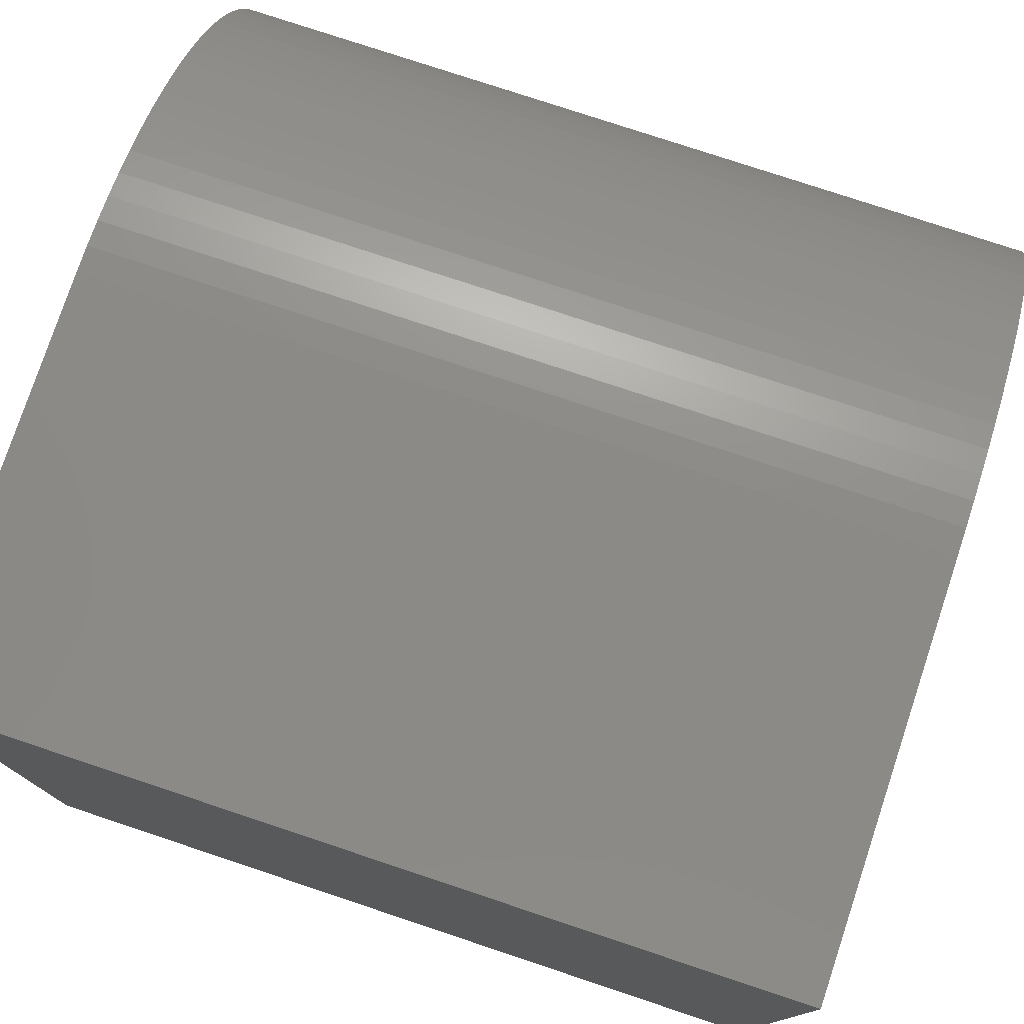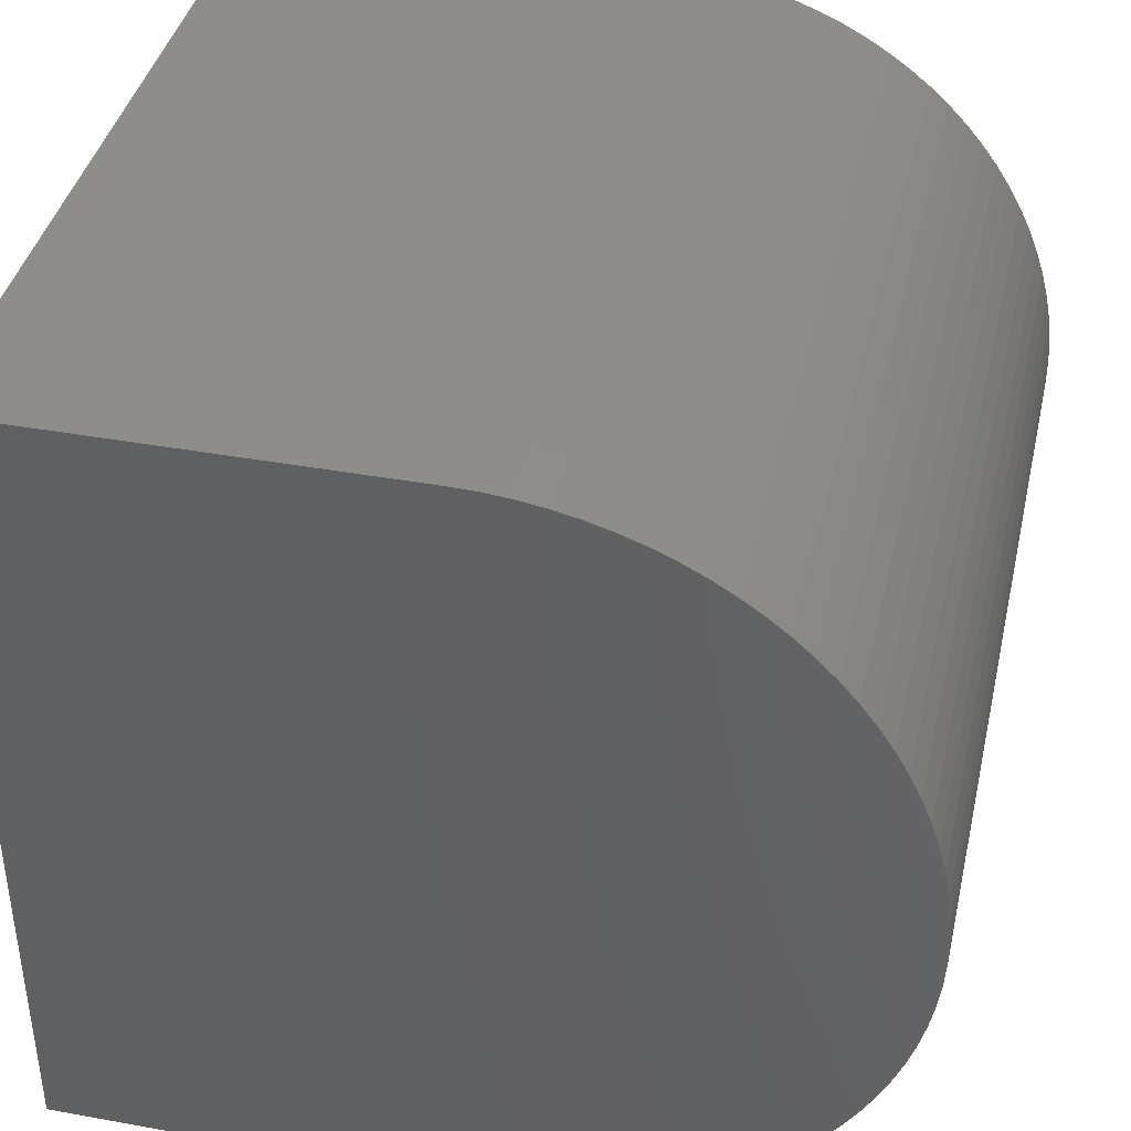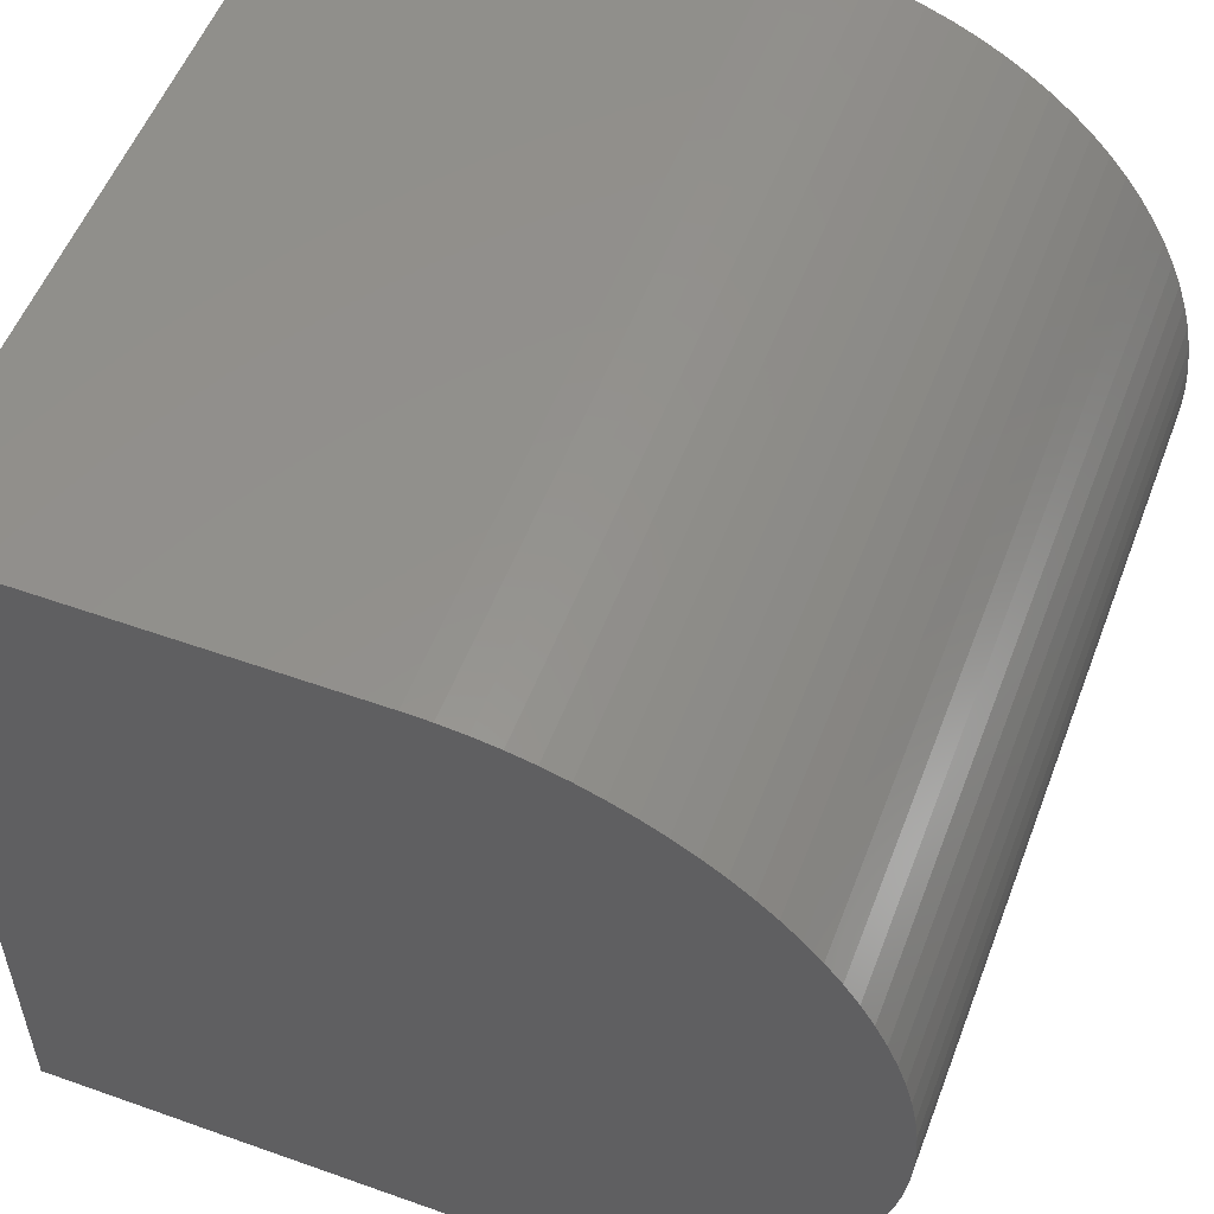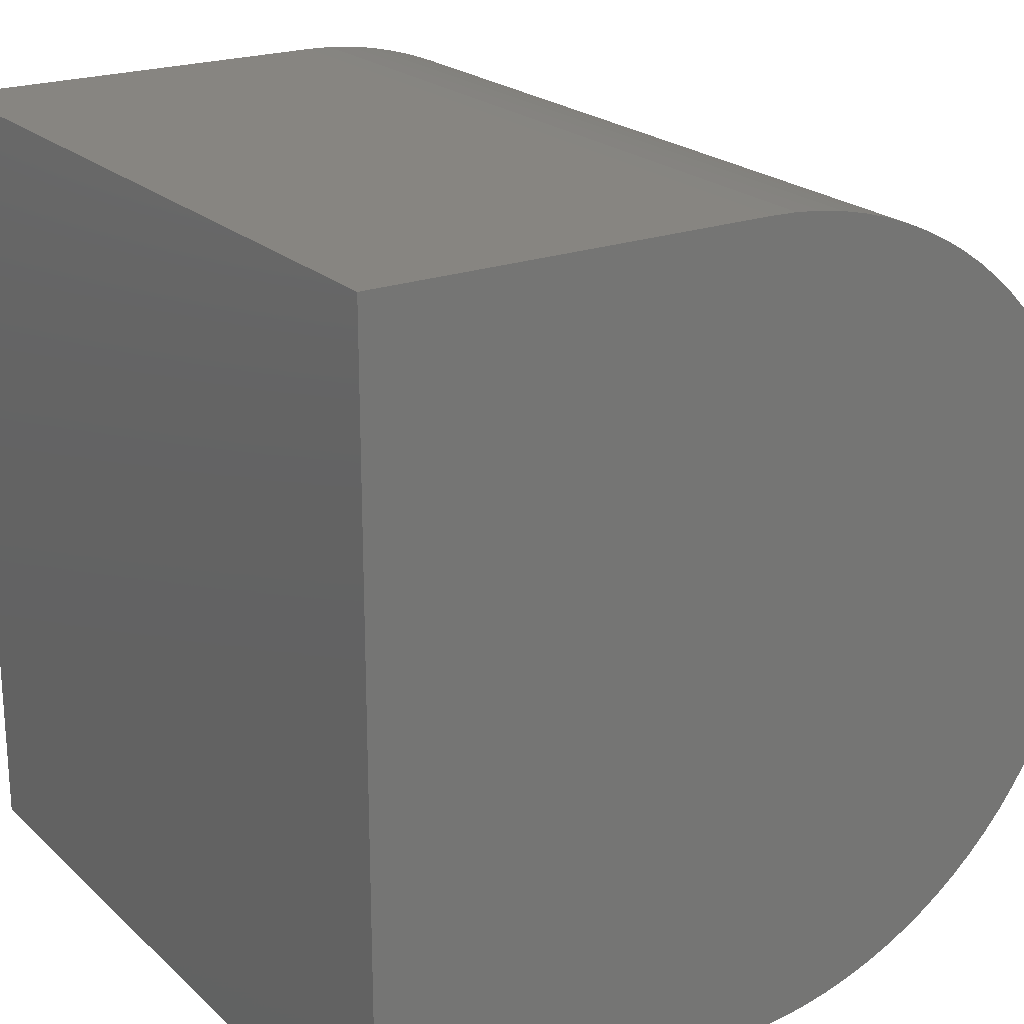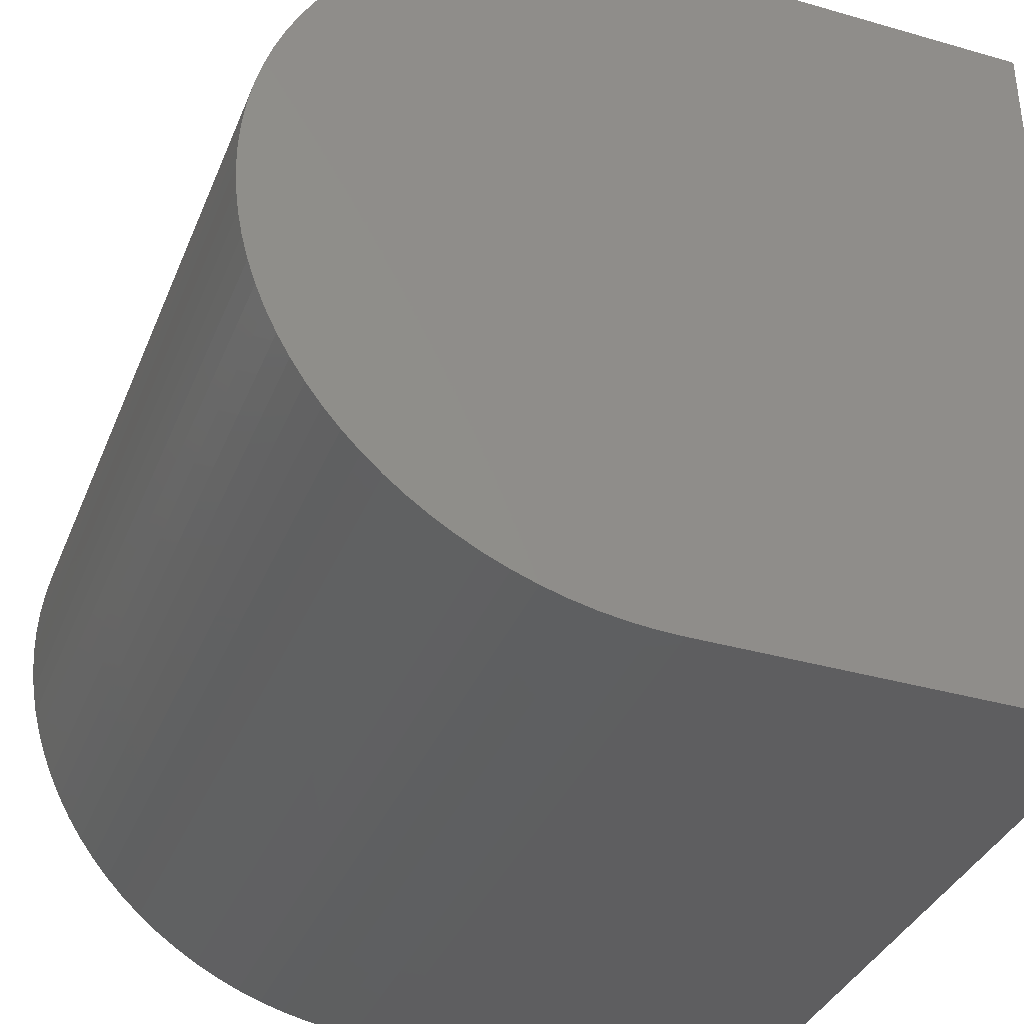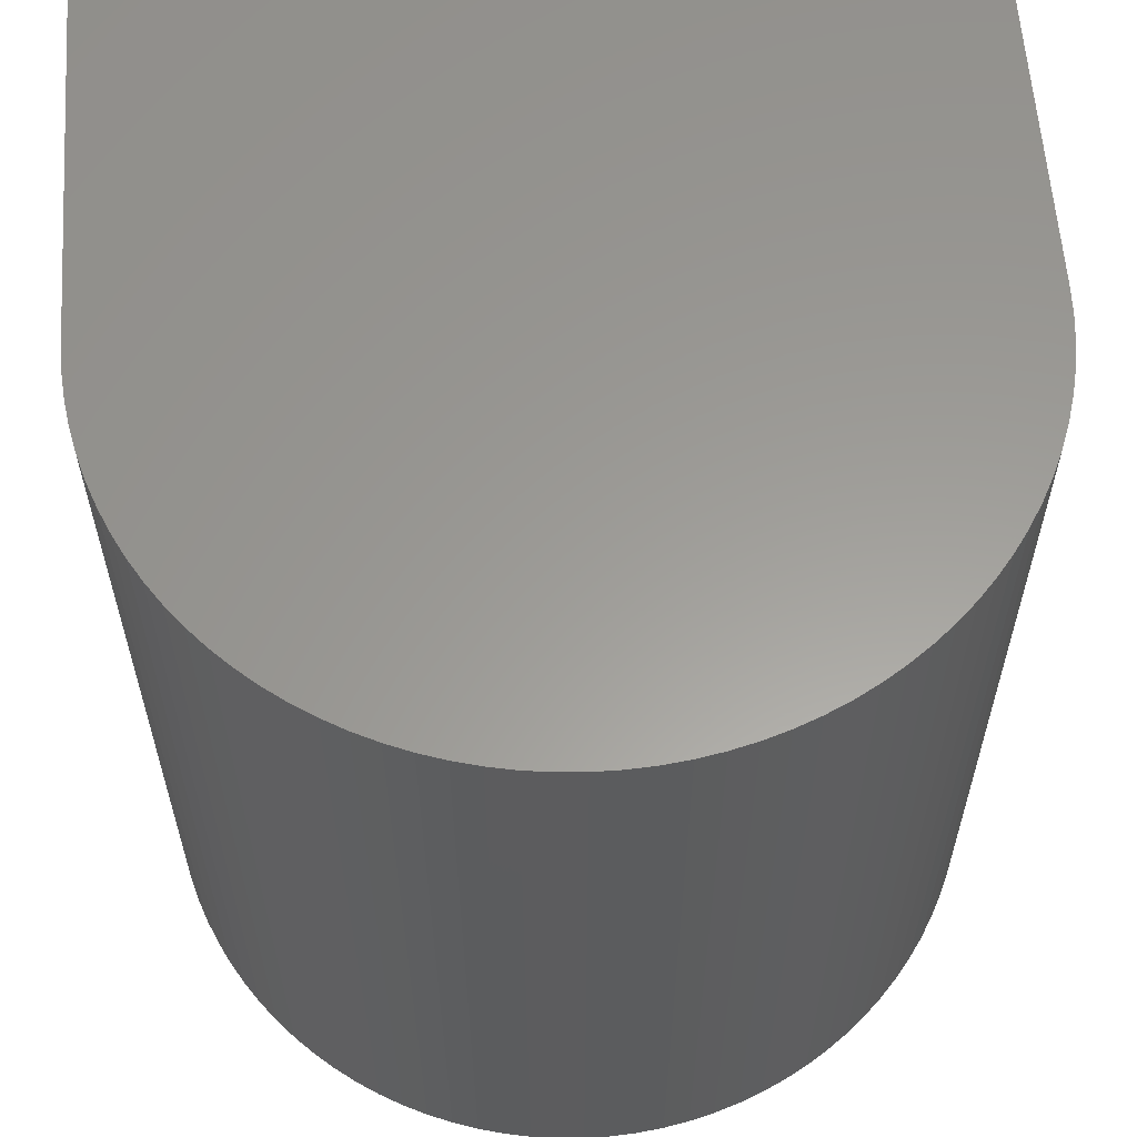
<metadata>
{"format":"stl","ext":"stl","renderer":"f3d","projection":"perspective","resolution":1024,"background":"white","views":[{"elev":77.6,"azim":-71.6,"up":"+Y"},{"elev":39.8,"azim":12.7,"up":"+Y"},{"elev":54.3,"azim":20.7,"up":"+Y"},{"elev":21.7,"azim":-33.0,"up":"+Y"},{"elev":-36.3,"azim":159.5,"up":"+Y"},{"elev":60.1,"azim":86.0,"up":"+Z"}]}
</metadata>
<code>
# stl→obj: 104 verts, 204 faces
v 0.6394 -4.959 -5
v 0.3203 -4.99 -5
v 0 -5 -5
v 1.576 -4.745 -5
v 0.9558 -4.908 -5
v 1.268 -4.836 -5
v 2.728 -4.19 -5
v 2.169 -4.505 -5
v 1.876 -4.635 -5
v 2.454 -4.357 -5
v 3.241 -3.807 -5
v 2.991 -4.007 -5
v 4.433 -2.313 -5
v 3.478 -3.592 -5
v 3.909 -3.117 -5
v 4.276 -2.592 -5
v 3.701 -3.362 -5
v 4.101 -2.861 -5
v 4.875 -1.113 -5
v 4.793 -1.423 -5
v 4.936 -0.798 -5
v 4.572 -2.024 -5
v 4.692 -1.727 -5
v 4.977 -0.4801 -5
v 4.977 0.4801 -5
v 4.997 0.1602 -5
v 4.997 -0.1603 -5
v 4.433 2.313 -5
v 4.572 2.024 -5
v 4.936 0.798 -5
v 4.793 1.423 -5
v 4.875 1.113 -5
v 4.692 1.727 -5
v 2.728 4.19 -5
v 3.909 3.117 -5
v 4.276 2.592 -5
v 4.101 2.861 -5
v 3.701 3.361 -5
v 3.478 3.592 -5
v 3.241 3.807 -5
v 2.991 4.007 -5
v 1.576 4.745 -5
v 2.169 4.505 -5
v 2.454 4.357 -5
v 1.876 4.635 -5
v 0.6394 4.959 -5
v 0.9558 4.908 -5
v 1.268 4.836 -5
v 0.3203 4.99 -5
v 0 5 -5
v -5 5 -5
v -5 -5 -5
v 0 -5 5
v 0.3203 -4.99 5
v 0.6394 -4.959 5
v 0.9558 -4.908 5
v 1.576 -4.745 5
v 1.268 -4.836 5
v 2.728 -4.19 5
v 1.876 -4.635 5
v 2.169 -4.505 5
v 2.454 -4.357 5
v 2.991 -4.007 5
v 3.241 -3.807 5
v 3.478 -3.592 5
v 4.433 -2.313 5
v 4.276 -2.592 5
v 3.909 -3.117 5
v 3.701 -3.362 5
v 4.101 -2.861 5
v 4.936 -0.798 5
v 4.793 -1.423 5
v 4.875 -1.113 5
v 4.692 -1.727 5
v 4.572 -2.024 5
v 4.977 -0.4801 5
v 4.997 -0.1603 5
v 4.997 0.1602 5
v 4.977 0.4801 5
v 4.936 0.798 5
v 4.572 2.024 5
v 4.433 2.313 5
v 4.875 1.113 5
v 4.793 1.423 5
v 4.692 1.727 5
v 2.728 4.19 5
v 4.276 2.592 5
v 3.909 3.117 5
v 4.101 2.861 5
v 3.701 3.361 5
v 3.478 3.592 5
v 3.241 3.807 5
v 2.991 4.007 5
v 2.454 4.357 5
v 2.169 4.505 5
v 1.576 4.745 5
v 1.876 4.635 5
v 0.6394 4.959 5
v 1.268 4.836 5
v 0.9558 4.908 5
v 0.3203 4.99 5
v 0 5 5
v -5 5 5
v -5 -5 5
f 1 2 3
f 1 4 5
f 4 6 5
f 1 7 4
f 4 8 9
f 4 10 8
f 4 7 10
f 1 3 7
f 7 11 12
f 13 14 11
f 15 13 16
f 15 17 13
f 13 17 14
f 15 16 18
f 7 13 11
f 7 3 13
f 19 20 21
f 22 20 23
f 21 20 22
f 13 21 22
f 13 24 21
f 13 3 24
f 25 26 27
f 24 25 27
f 24 3 25
f 28 29 30
f 30 31 32
f 30 29 31
f 31 29 33
f 25 28 30
f 25 34 28
f 28 35 36
f 36 35 37
f 28 38 35
f 28 39 38
f 28 40 39
f 28 34 40
f 40 34 41
f 25 3 34
f 42 43 44
f 42 45 43
f 34 42 44
f 34 46 42
f 42 47 48
f 42 46 47
f 34 3 46
f 46 3 49
f 49 3 50
f 50 3 51
f 51 3 52
f 53 54 55
f 56 57 55
f 56 58 57
f 57 59 55
f 60 61 57
f 61 62 57
f 62 59 57
f 59 53 55
f 63 64 59
f 64 65 66
f 67 66 68
f 66 69 68
f 65 69 66
f 70 67 68
f 64 66 59
f 66 53 59
f 71 72 73
f 74 72 75
f 75 72 71
f 75 71 66
f 71 76 66
f 76 53 66
f 77 78 79
f 77 79 76
f 79 53 76
f 80 81 82
f 83 84 80
f 84 81 80
f 85 81 84
f 80 82 79
f 82 86 79
f 87 88 82
f 89 88 87
f 88 90 82
f 90 91 82
f 91 92 82
f 92 86 82
f 93 86 92
f 86 53 79
f 94 95 96
f 95 97 96
f 94 96 86
f 96 98 86
f 99 100 96
f 100 98 96
f 98 53 86
f 101 53 98
f 102 53 101
f 103 53 102
f 104 53 103
f 1 54 2
f 1 55 54
f 5 55 1
f 5 56 55
f 6 56 5
f 6 58 56
f 4 58 6
f 4 57 58
f 9 57 4
f 9 60 57
f 8 60 9
f 8 61 60
f 10 61 8
f 10 62 61
f 7 62 10
f 7 59 62
f 12 59 7
f 12 63 59
f 11 63 12
f 11 64 63
f 14 64 11
f 14 65 64
f 17 65 14
f 17 69 65
f 15 69 17
f 15 68 69
f 18 68 15
f 18 70 68
f 16 70 18
f 16 67 70
f 13 67 16
f 13 66 67
f 22 66 13
f 22 75 66
f 23 75 22
f 23 74 75
f 20 74 23
f 20 72 74
f 19 72 20
f 19 73 72
f 21 73 19
f 21 71 73
f 24 71 21
f 24 76 71
f 27 76 24
f 27 77 76
f 26 77 27
f 26 78 77
f 25 78 26
f 25 79 78
f 30 79 25
f 30 80 79
f 32 80 30
f 32 83 80
f 31 83 32
f 31 84 83
f 33 84 31
f 33 85 84
f 29 85 33
f 29 81 85
f 28 81 29
f 28 82 81
f 36 82 28
f 36 87 82
f 37 87 36
f 37 89 87
f 35 89 37
f 35 88 89
f 38 88 35
f 38 90 88
f 39 90 38
f 39 91 90
f 40 91 39
f 40 92 91
f 41 92 40
f 41 93 92
f 34 93 41
f 34 86 93
f 44 86 34
f 44 94 86
f 43 94 44
f 43 95 94
f 45 95 43
f 45 97 95
f 42 97 45
f 42 96 97
f 48 96 42
f 48 99 96
f 47 99 48
f 47 100 99
f 46 100 47
f 46 98 100
f 49 98 46
f 49 101 98
f 50 101 49
f 50 102 101
f 51 102 50
f 51 103 102
f 52 103 51
f 52 104 103
f 3 104 52
f 3 53 104
f 2 53 3
f 2 54 53

</code>
